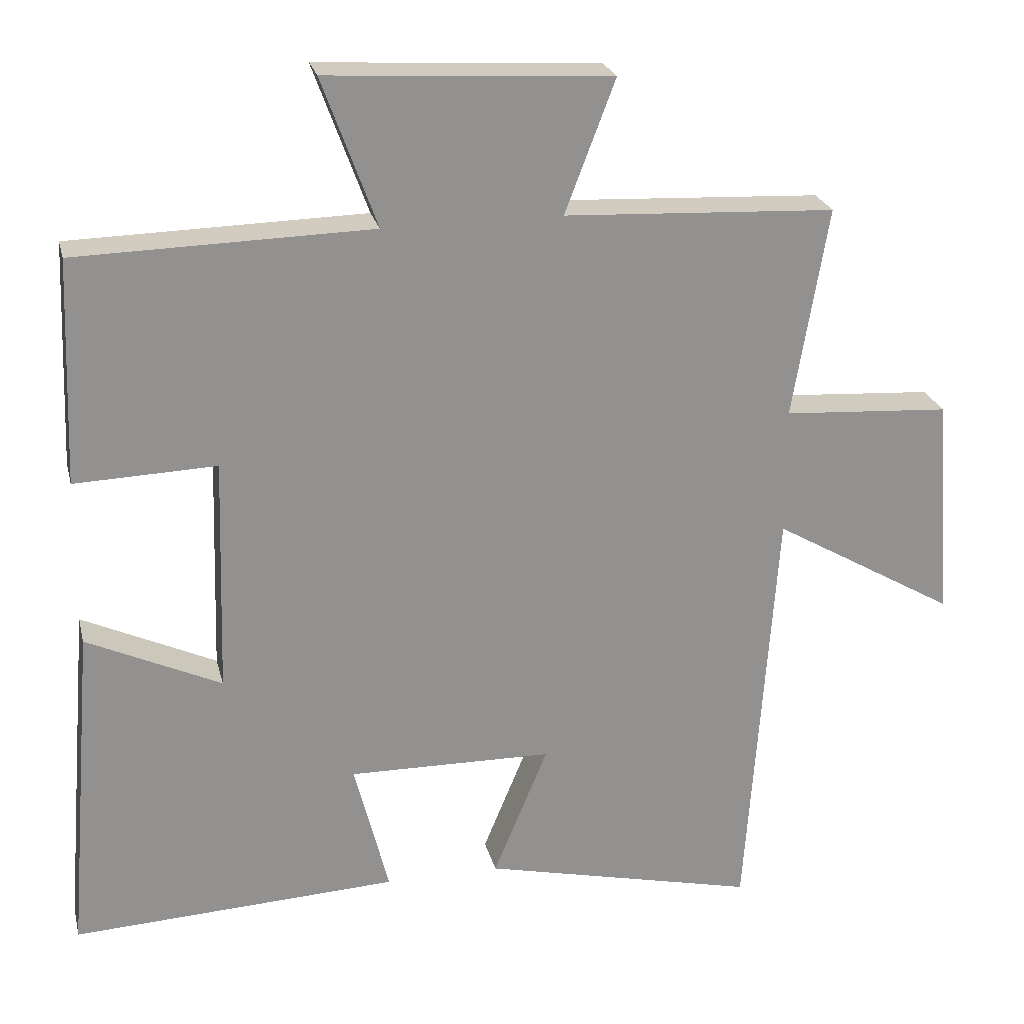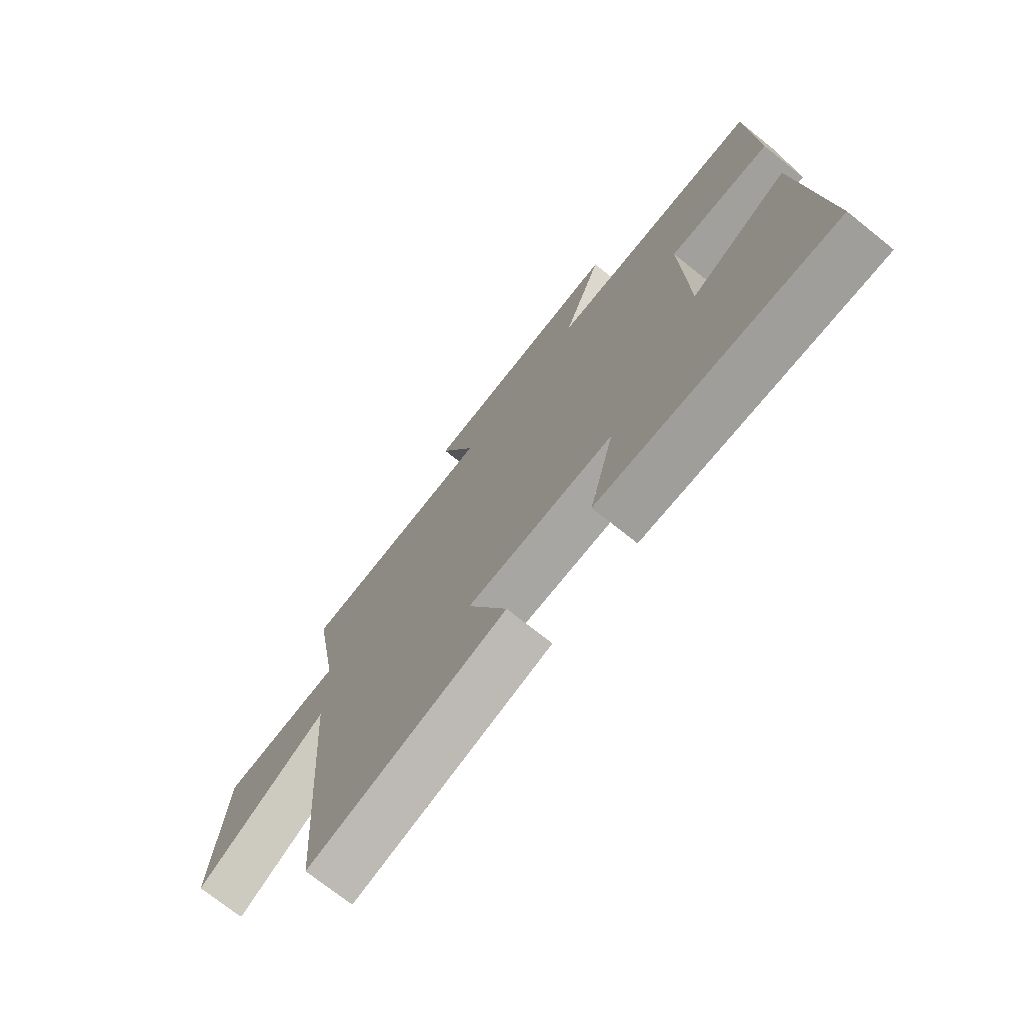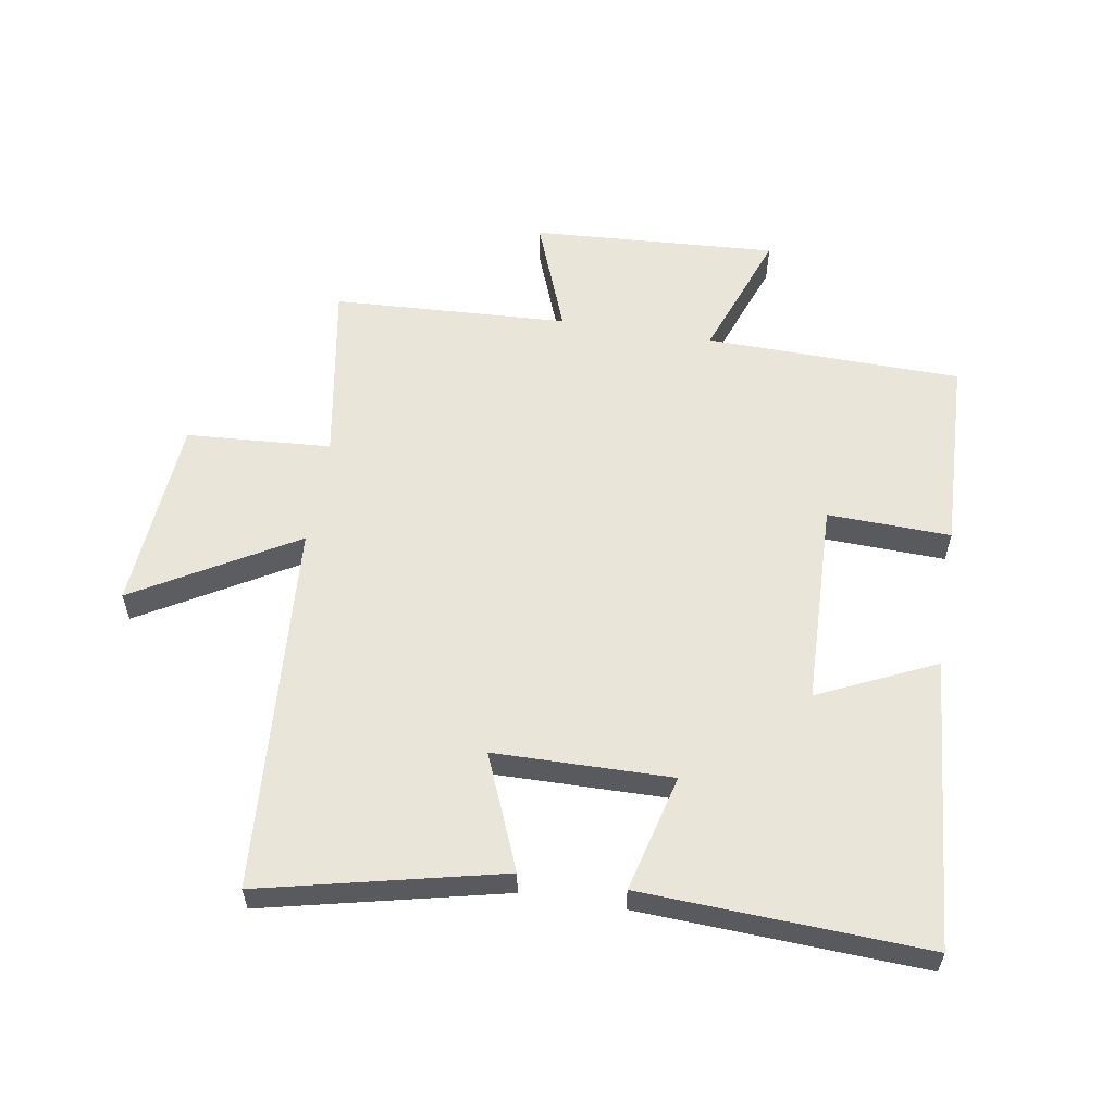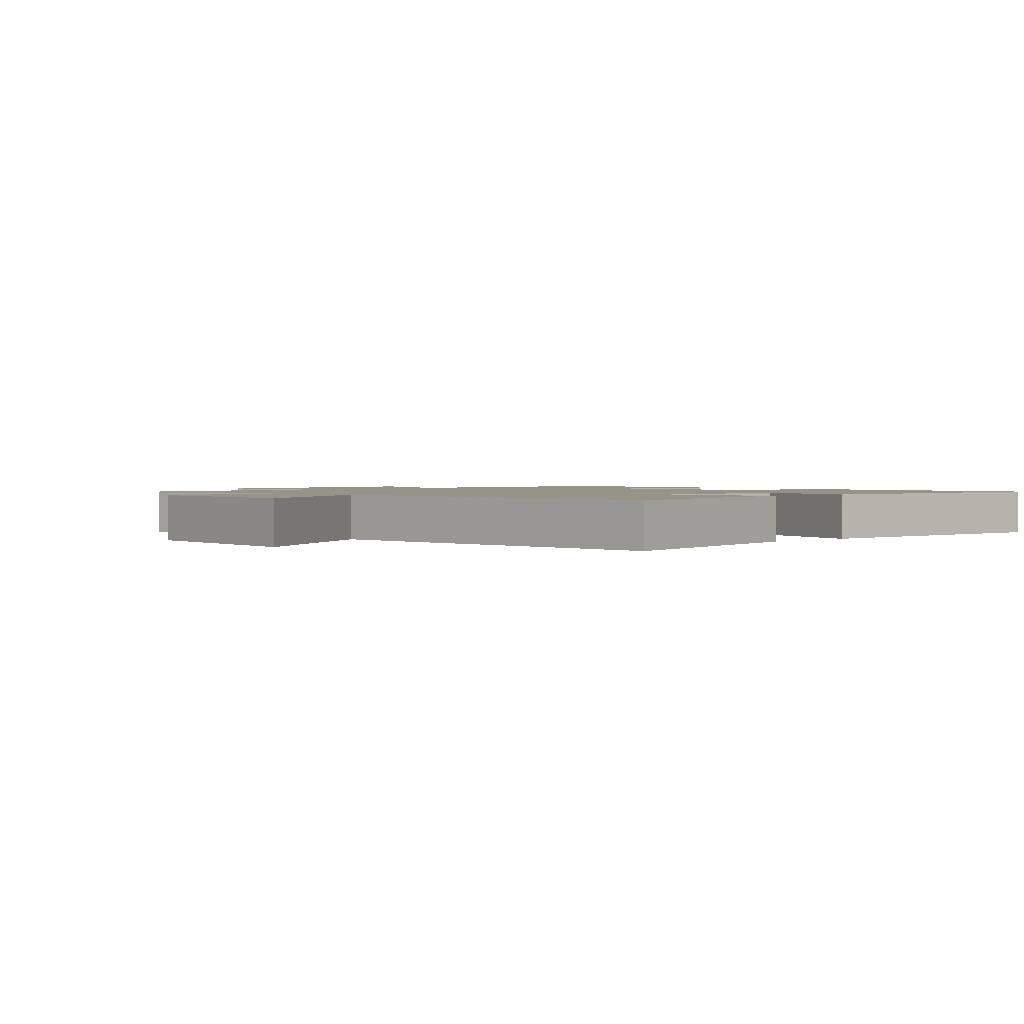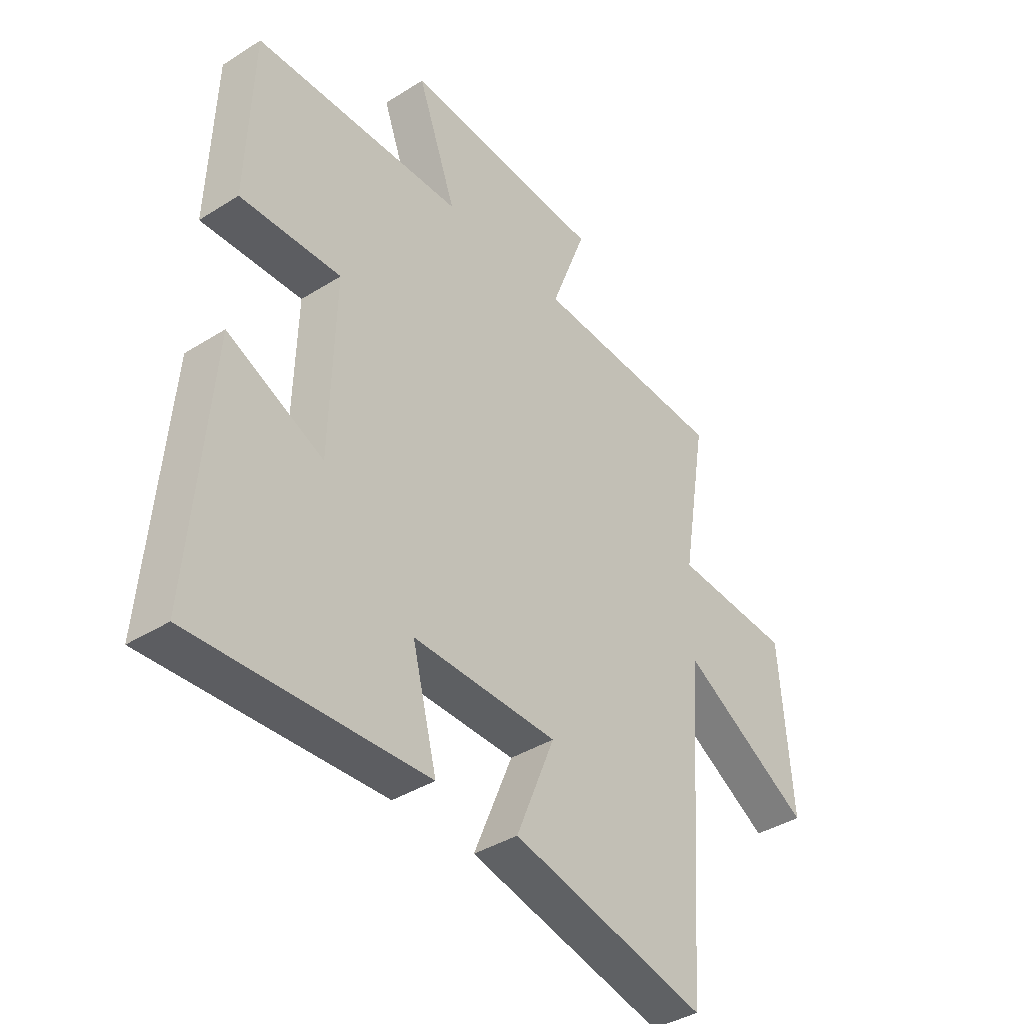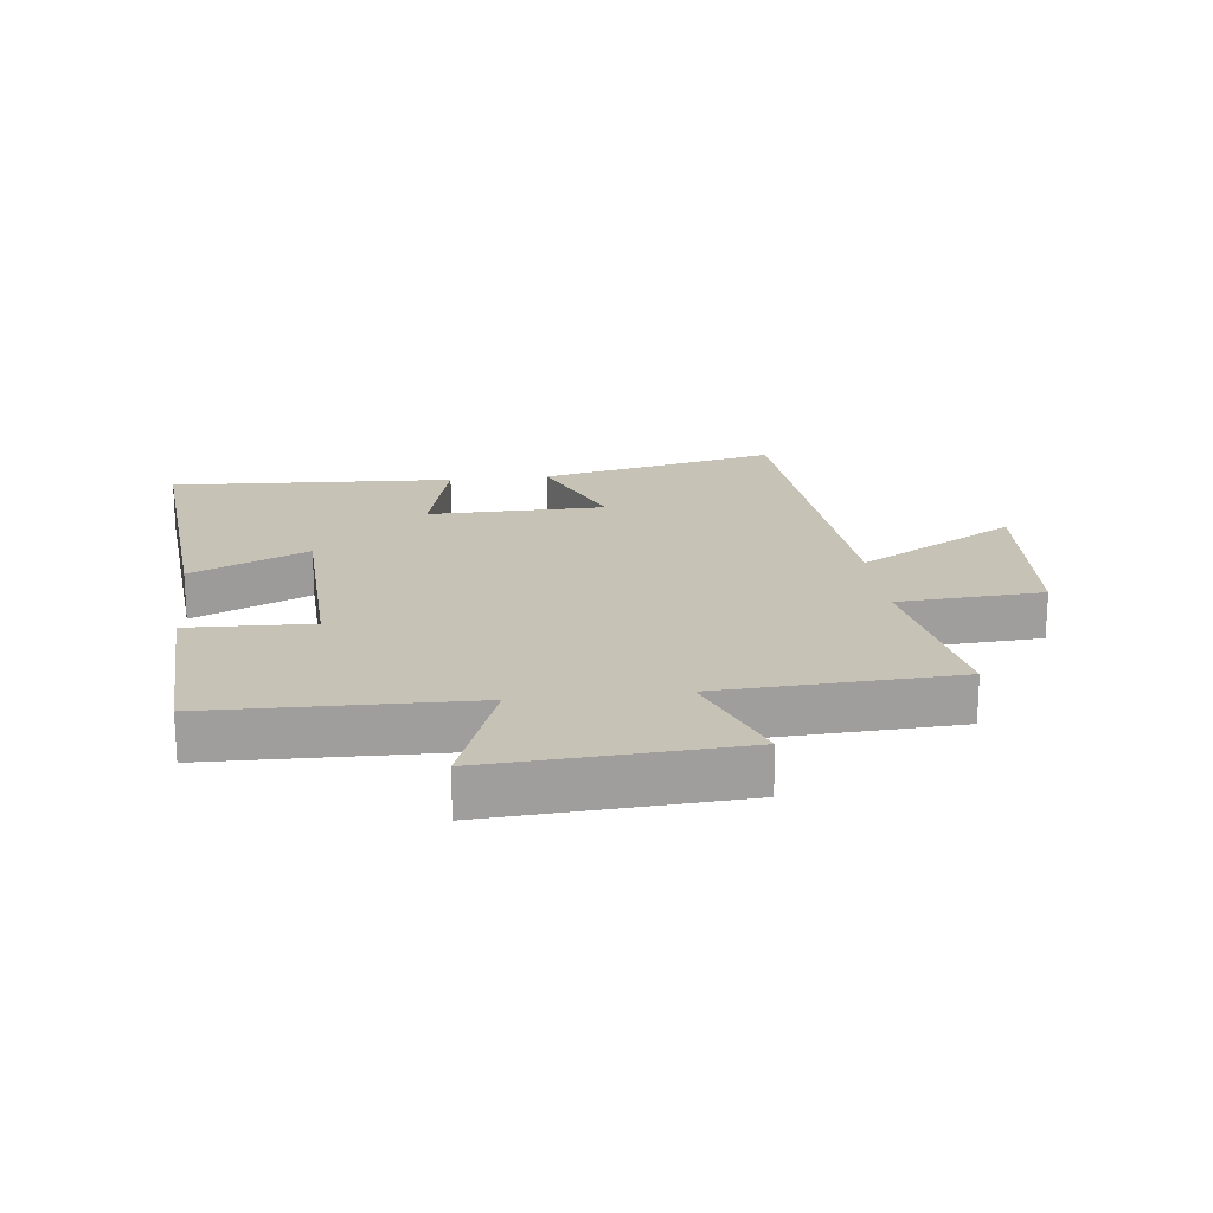
<metadata>
{"format":"obj","ext":"obj","renderer":"f3d","projection":"perspective","resolution":1024,"background":"white","views":[{"elev":24.1,"azim":-13.2,"up":"+Z"},{"elev":-73.3,"azim":-128.6,"up":"+Z"},{"elev":57.7,"azim":-170.7,"up":"+Y"},{"elev":1.5,"azim":137.4,"up":"+Y"},{"elev":-39.0,"azim":-51.6,"up":"+Z"},{"elev":19.3,"azim":-6.7,"up":"+Y"}]}
</metadata>
<code>
v -0.488 0.07 0.491
v -0.077 0.07 0.5
v -0.153 0.07 0.708
v 0.241 0.07 0.684
v 0.171 0.07 0.5
v 0.549 0.07 0.481
v 0.5 0.07 0.187
v 0.732 0.07 0.172
v 0.756 0.07 -0.14
v 0.5 0.07 0.009
v 0.458 0.07 -0.588
v 0.075 0.07 -0.5
v 0.151 0.07 -0.316
v -0.133 0.07 -0.312
v -0.085 0.07 -0.5
v -0.539 0.07 -0.523
v -0.5 0.07 -0.056
v -0.313 0.07 -0.143
v -0.303 0.07 0.185
v -0.5 0.07 0.178
v -0.488 0 0.491
v -0.077 0 0.5
v -0.153 0 0.708
v 0.241 0 0.684
v 0.171 0 0.5
v 0.549 0 0.481
v 0.5 0 0.187
v 0.732 0 0.172
v 0.756 0 -0.14
v 0.5 0 0.009
v 0.458 0 -0.588
v 0.075 0 -0.5
v 0.151 0 -0.316
v -0.133 0 -0.312
v -0.085 0 -0.5
v -0.539 0 -0.523
v -0.5 0 -0.056
v -0.313 0 -0.143
v -0.303 0 0.185
v -0.5 0 0.178
f 19 20 1 2
f 18 19 2
f 15 16 17 18
f 14 15 18
f 13 14 18 2
f 10 11 12 13
f 10 13 2
f 7 8 9 10
f 7 10 2 3
f 5 6 7
f 5 7 3
f 3 4 5
f 22 21 40 39
f 22 39 38
f 38 37 36 35
f 38 35 34
f 22 38 34 33
f 33 32 31 30
f 22 33 30
f 30 29 28 27
f 23 22 30 27
f 27 26 25
f 23 27 25
f 25 24 23
f 1 21 22 2
f 2 22 23 3
f 3 23 24 4
f 4 24 25 5
f 5 25 26 6
f 6 26 27 7
f 7 27 28 8
f 8 28 29 9
f 9 29 30 10
f 10 30 31 11
f 11 31 32 12
f 12 32 33 13
f 13 33 34 14
f 14 34 35 15
f 15 35 36 16
f 16 36 37 17
f 17 37 38 18
f 18 38 39 19
f 19 39 40 20
f 20 40 21 1

</code>
